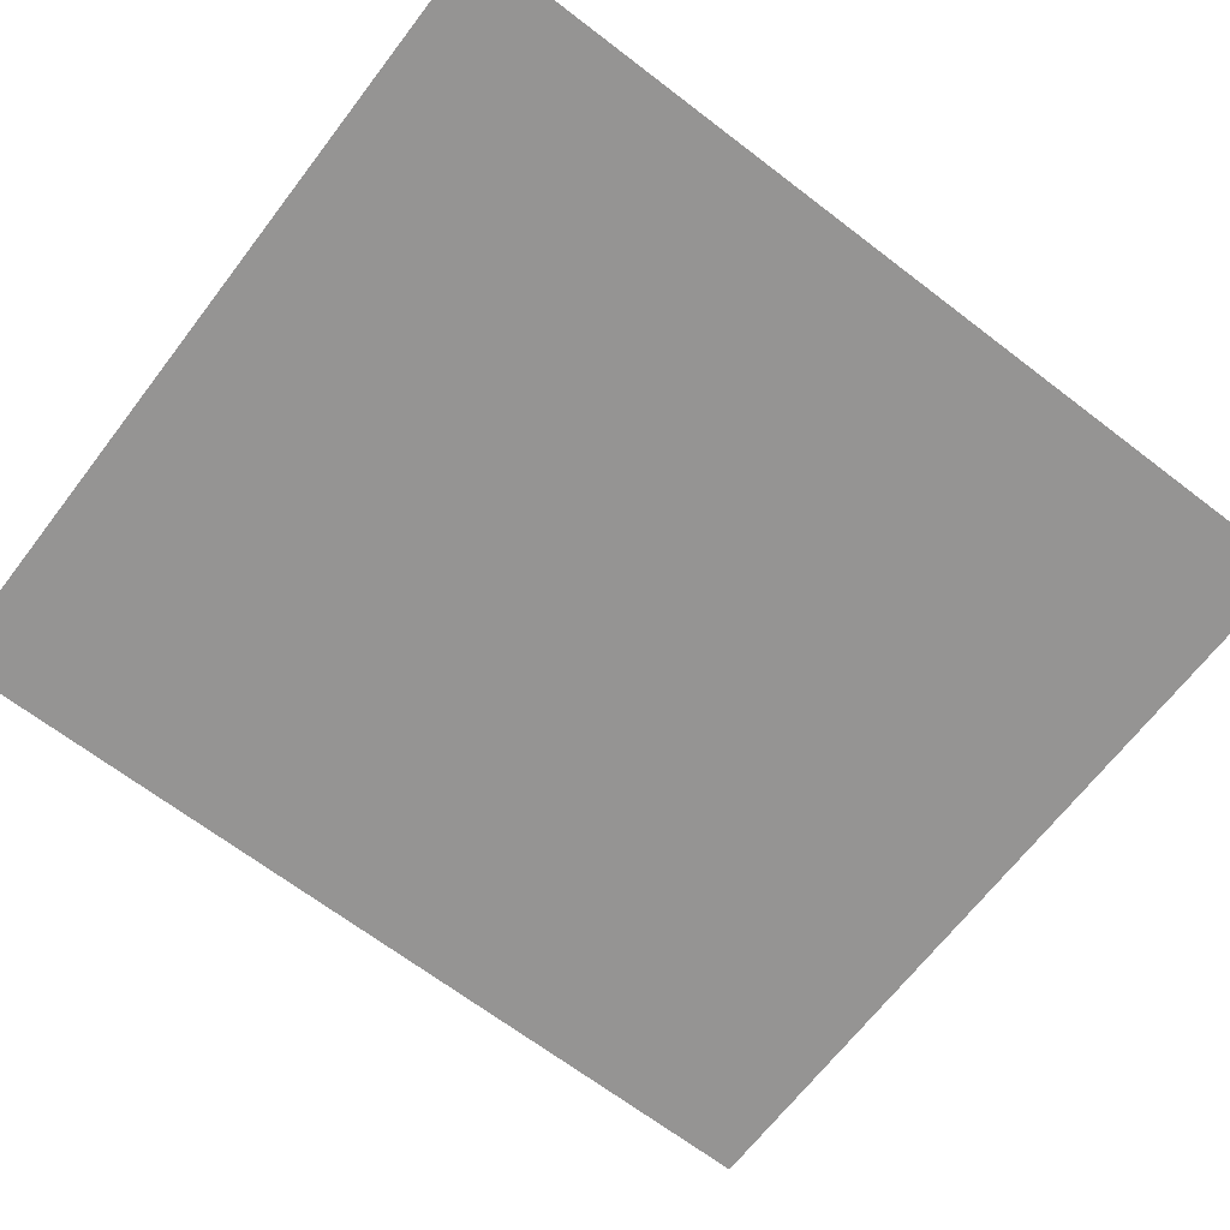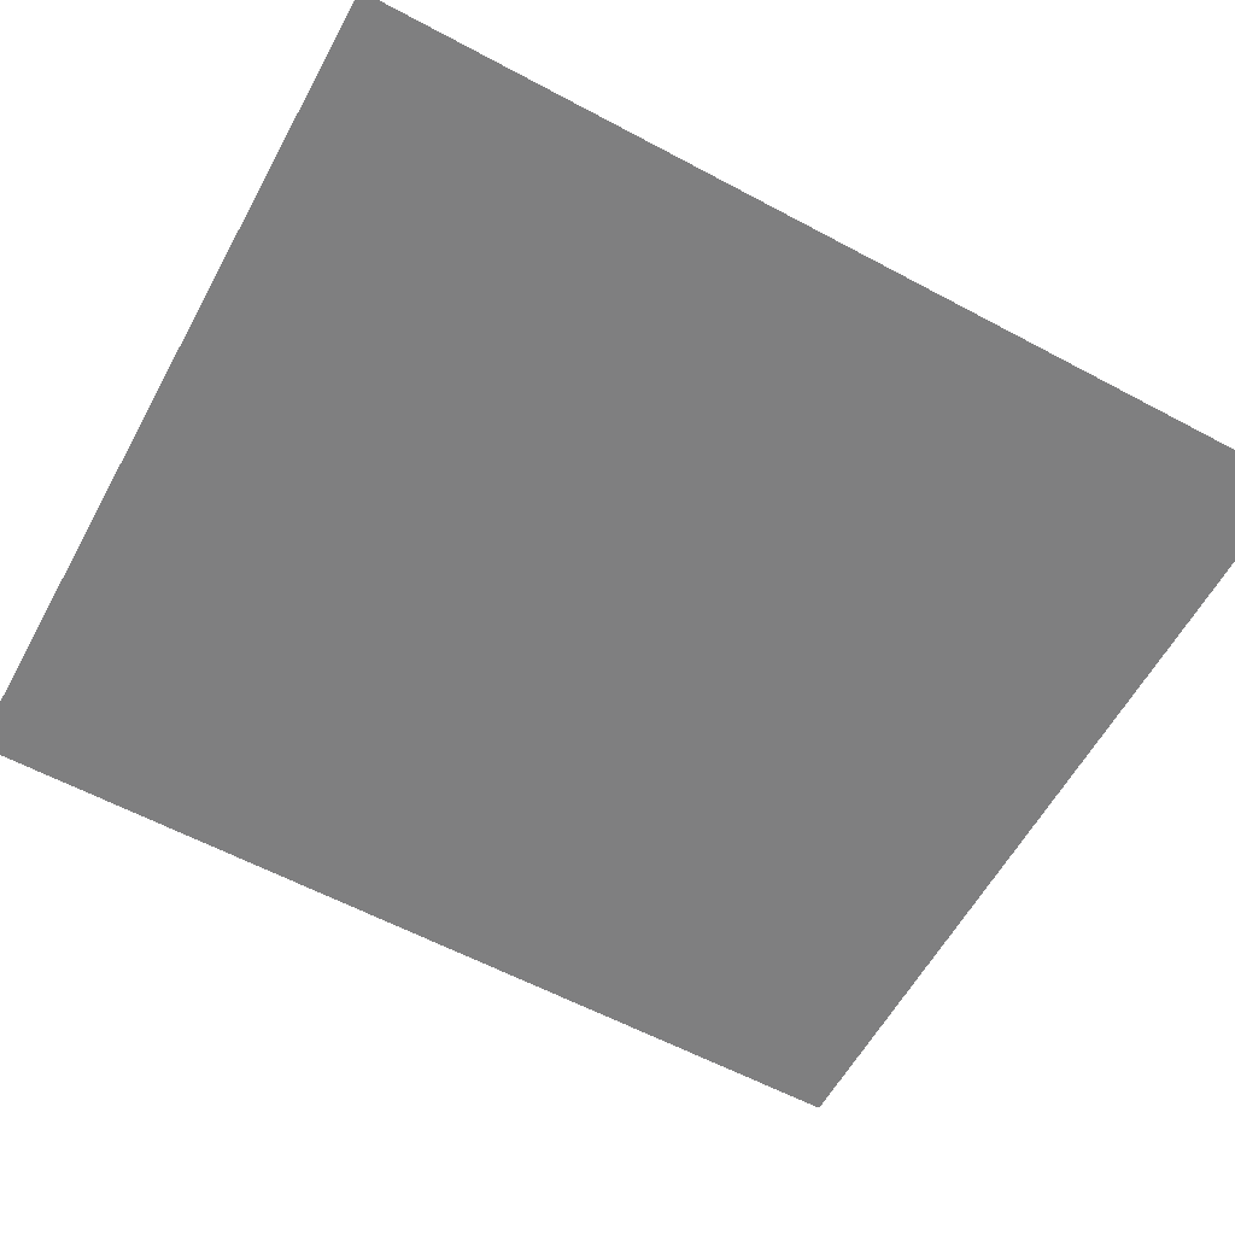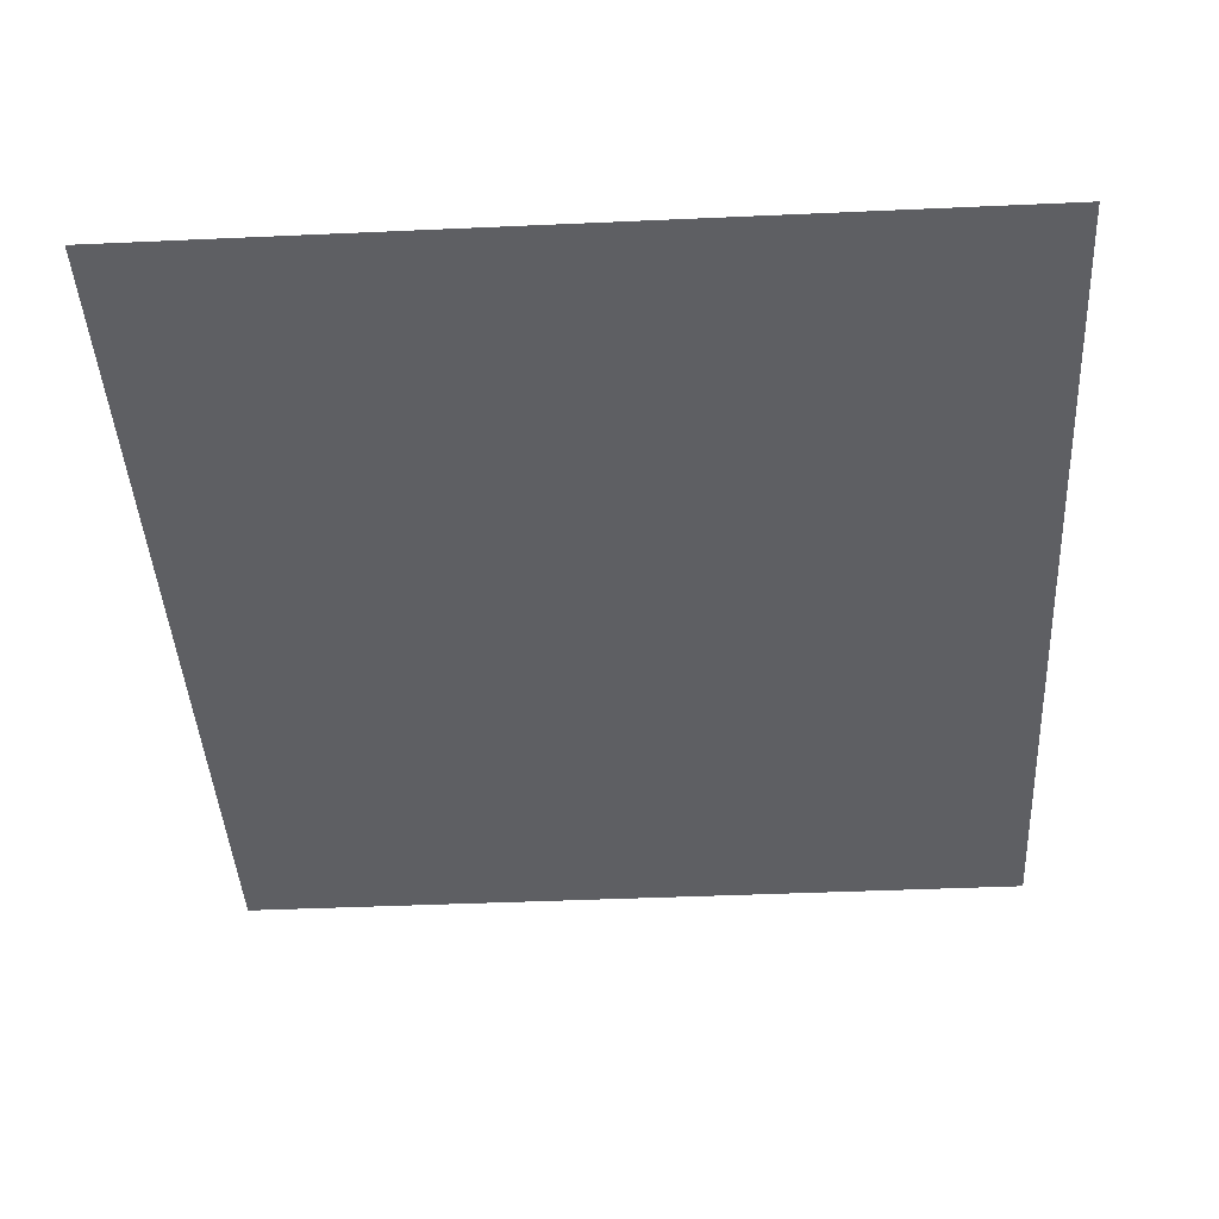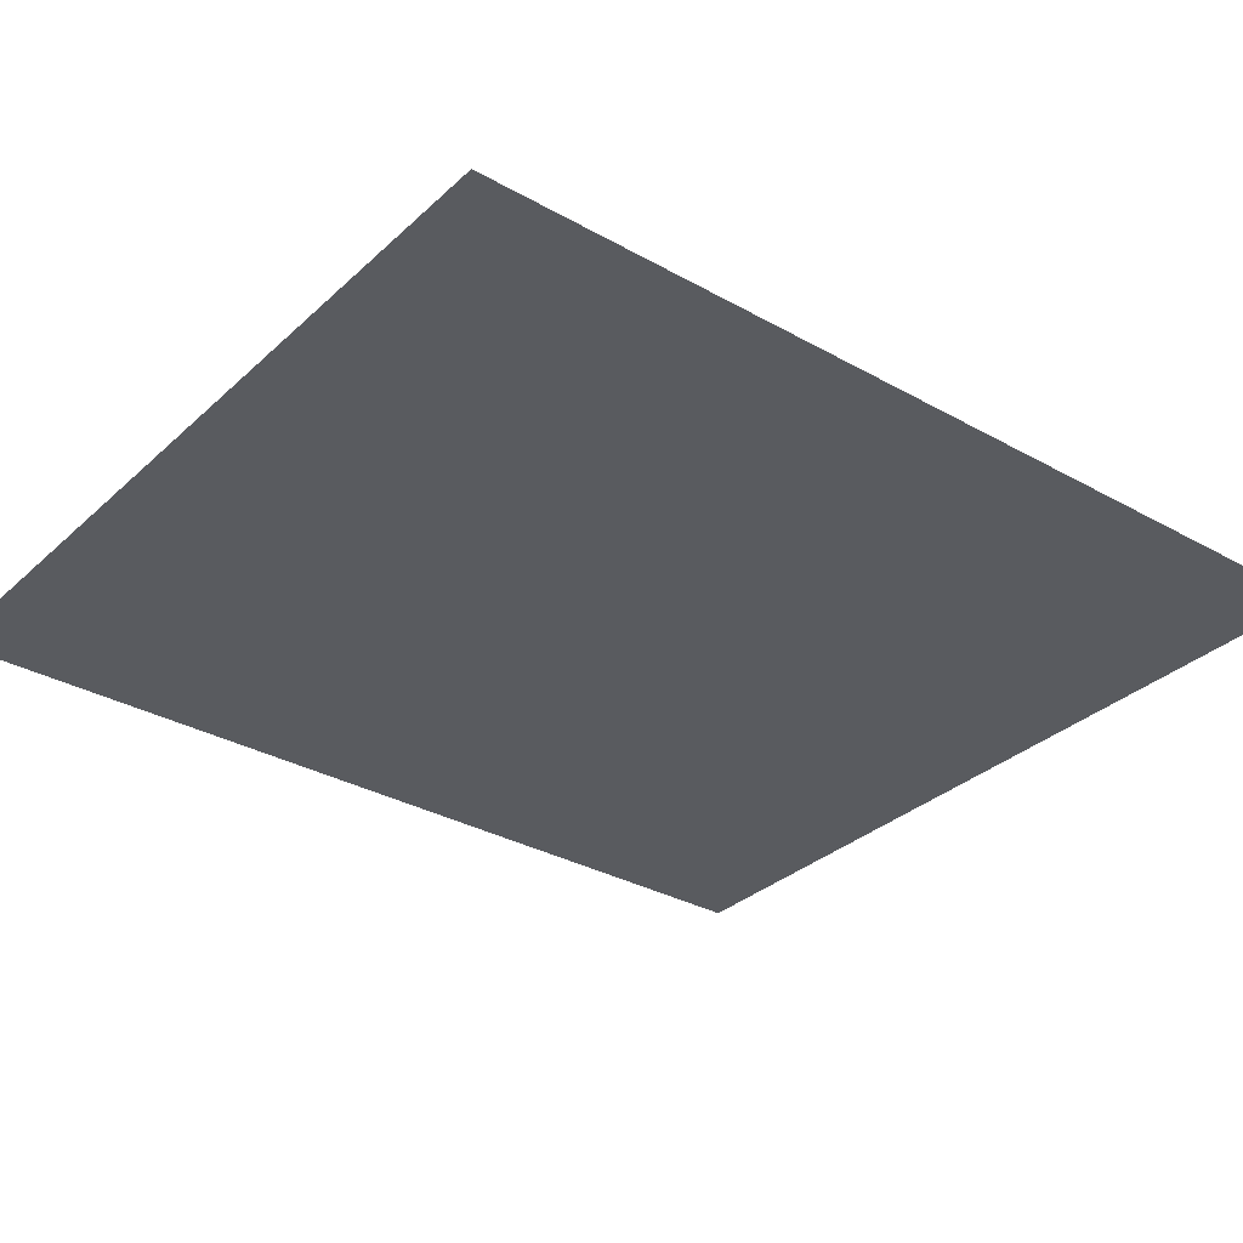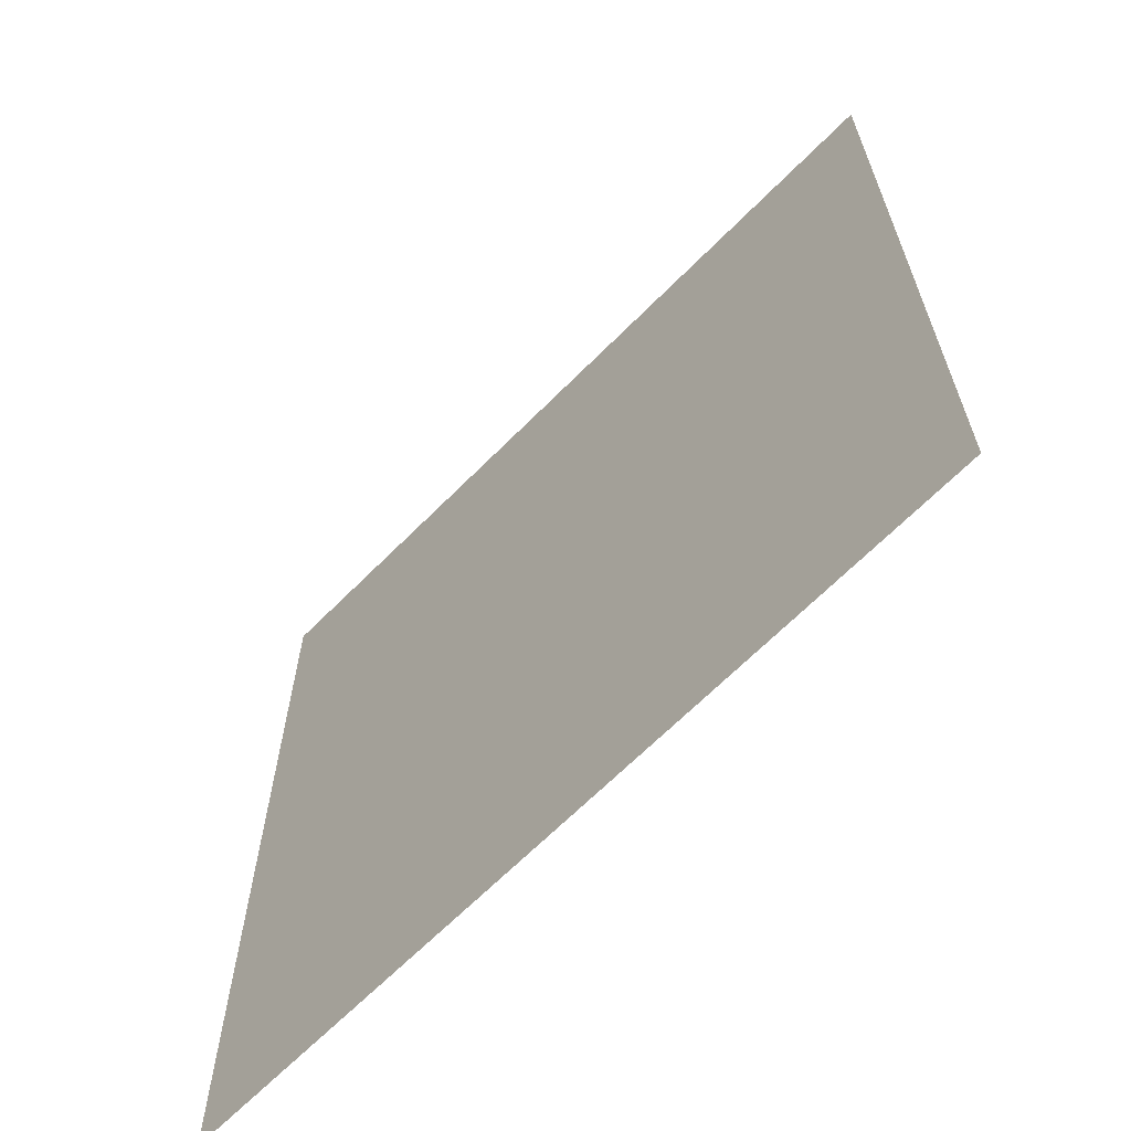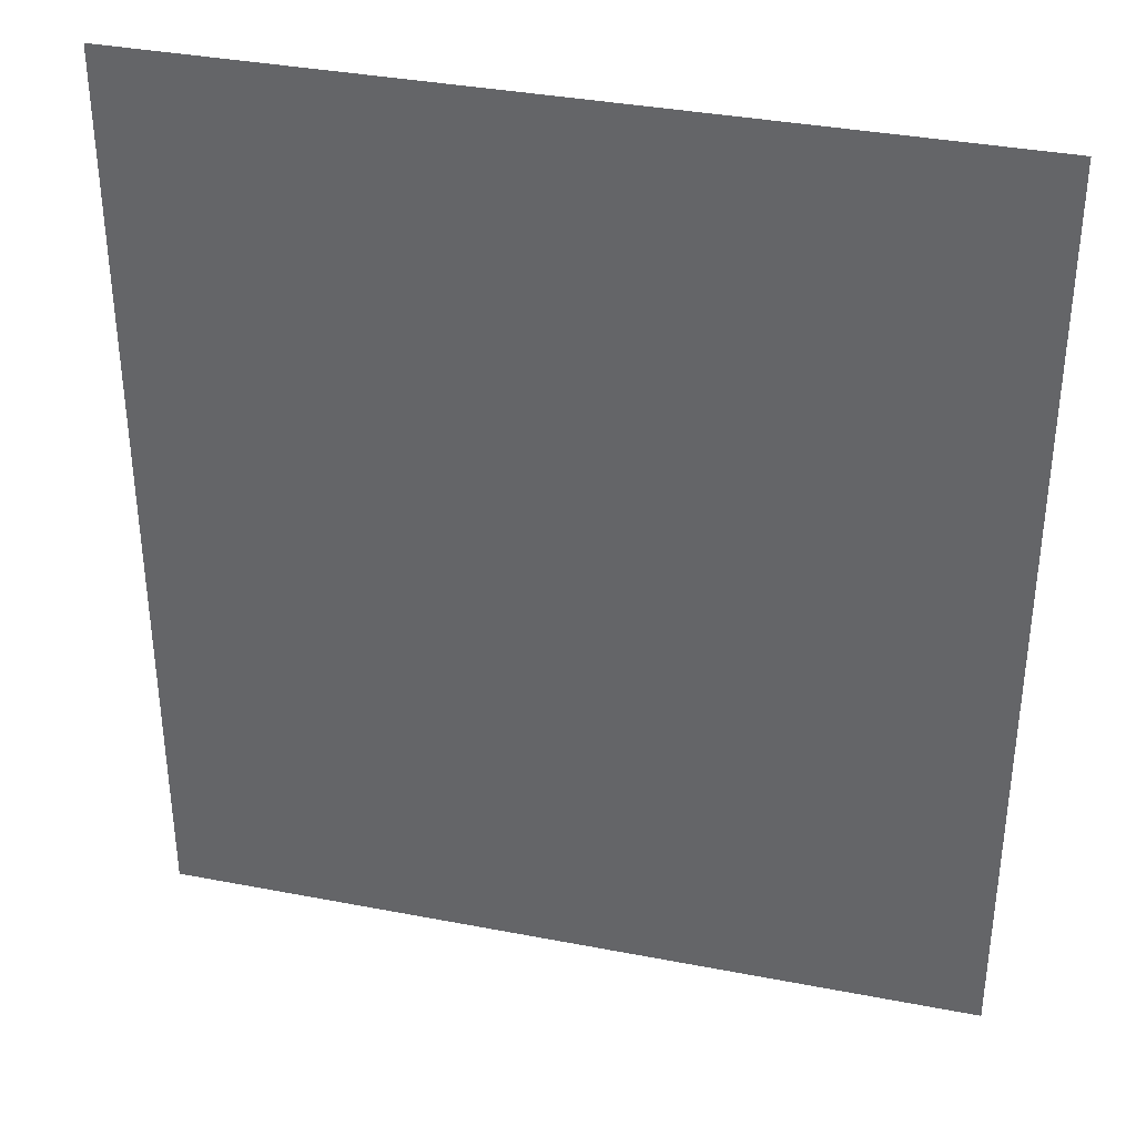
<metadata>
{"format":"obj","ext":"obj","renderer":"f3d","projection":"perspective","resolution":1024,"background":"white","views":[{"elev":-67.2,"azim":52.5,"up":"+Z"},{"elev":-59.9,"azim":-118.7,"up":"+Z"},{"elev":-41.7,"azim":-176.9,"up":"+Z"},{"elev":-32.0,"azim":51.7,"up":"+Z"},{"elev":-65.8,"azim":-134.6,"up":"+Y"},{"elev":36.0,"azim":14.2,"up":"+Y"}]}
</metadata>
<code>
o Cube.014_Cube.018
v -2 7.953 -0.4432
v -2 6.025 -0.4432
v -2.667 5.097 -0.4432
v -2.667 6.025 -0.4432
v -1.333 7.953 -0.4432
v -1.333 6.025 -0.4432
v -3.273 6.025 -0.4432
v -0.7266 6.025 -0.4432
v -2 5.097 -0.4432
v -1.333 5.097 -0.4432
v -2.667 7.953 -0.4432
v -3.273 7.953 -0.4432
v -0.7266 5.097 -0.4432
v -3.273 5.097 -0.4432
v -0.7266 7.953 -0.4432
f 3 14 7 4
f 13 10 6 8
f 9 3 4 2
f 10 9 2 6
f 4 7 12 11
f 8 6 5 15
f 2 4 11 1
f 6 2 1 5

</code>
